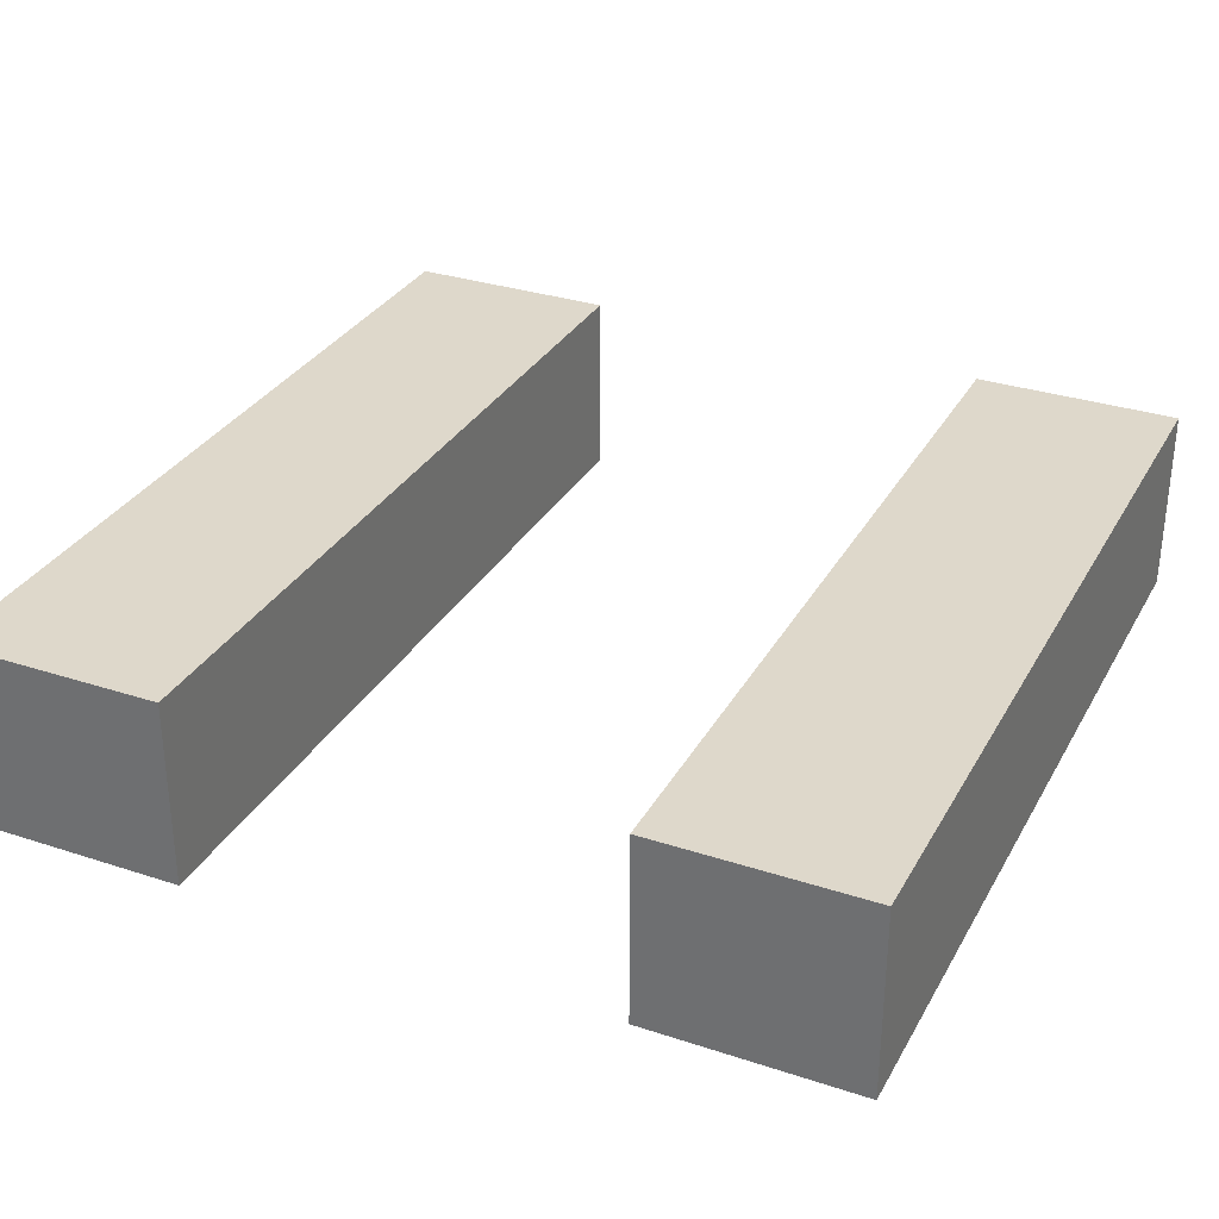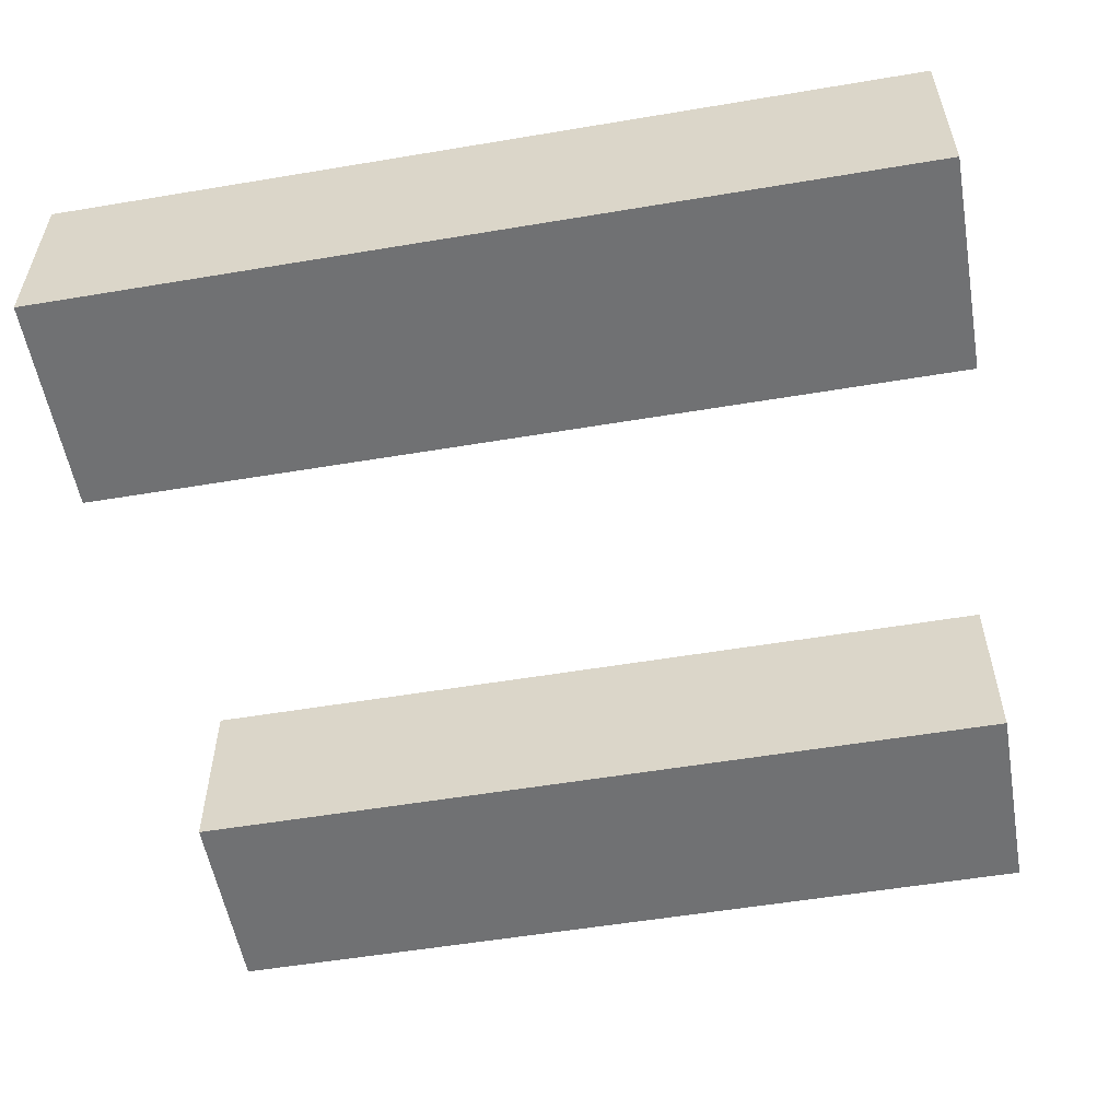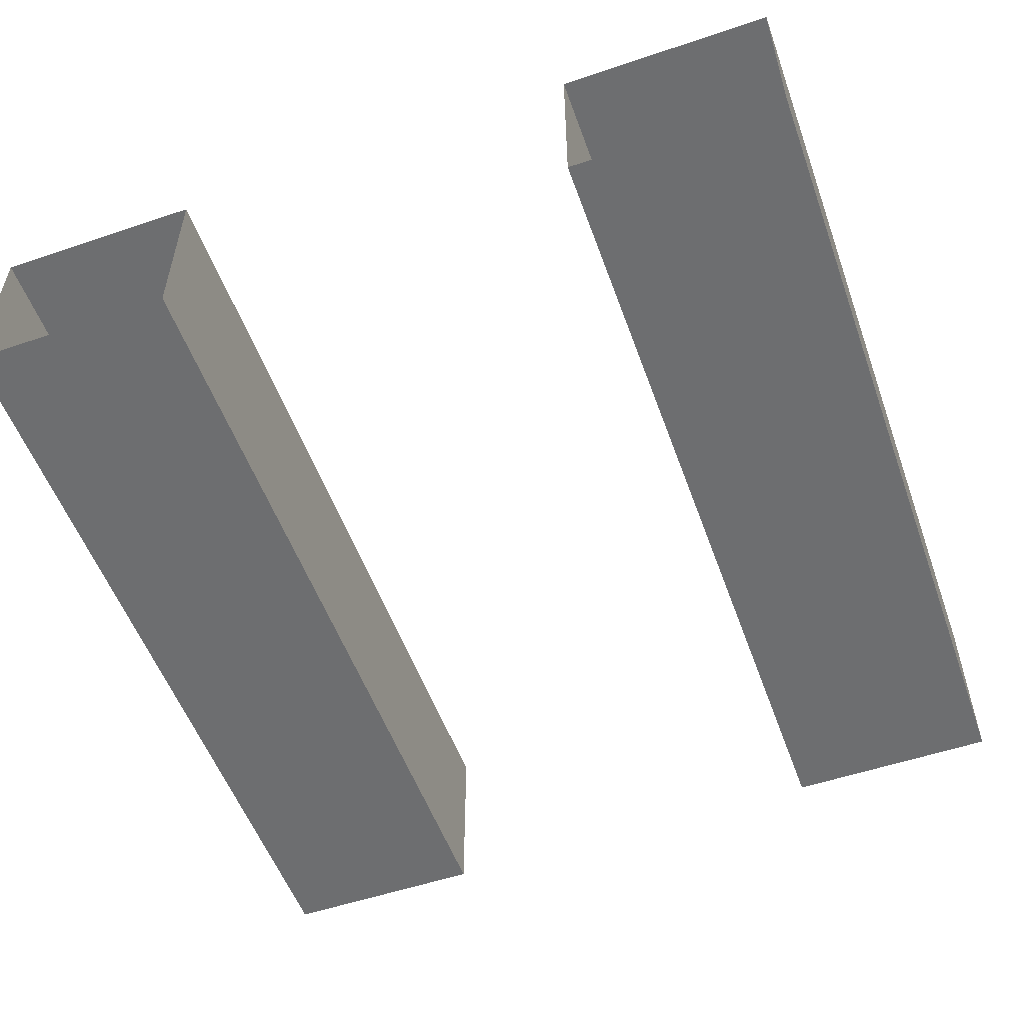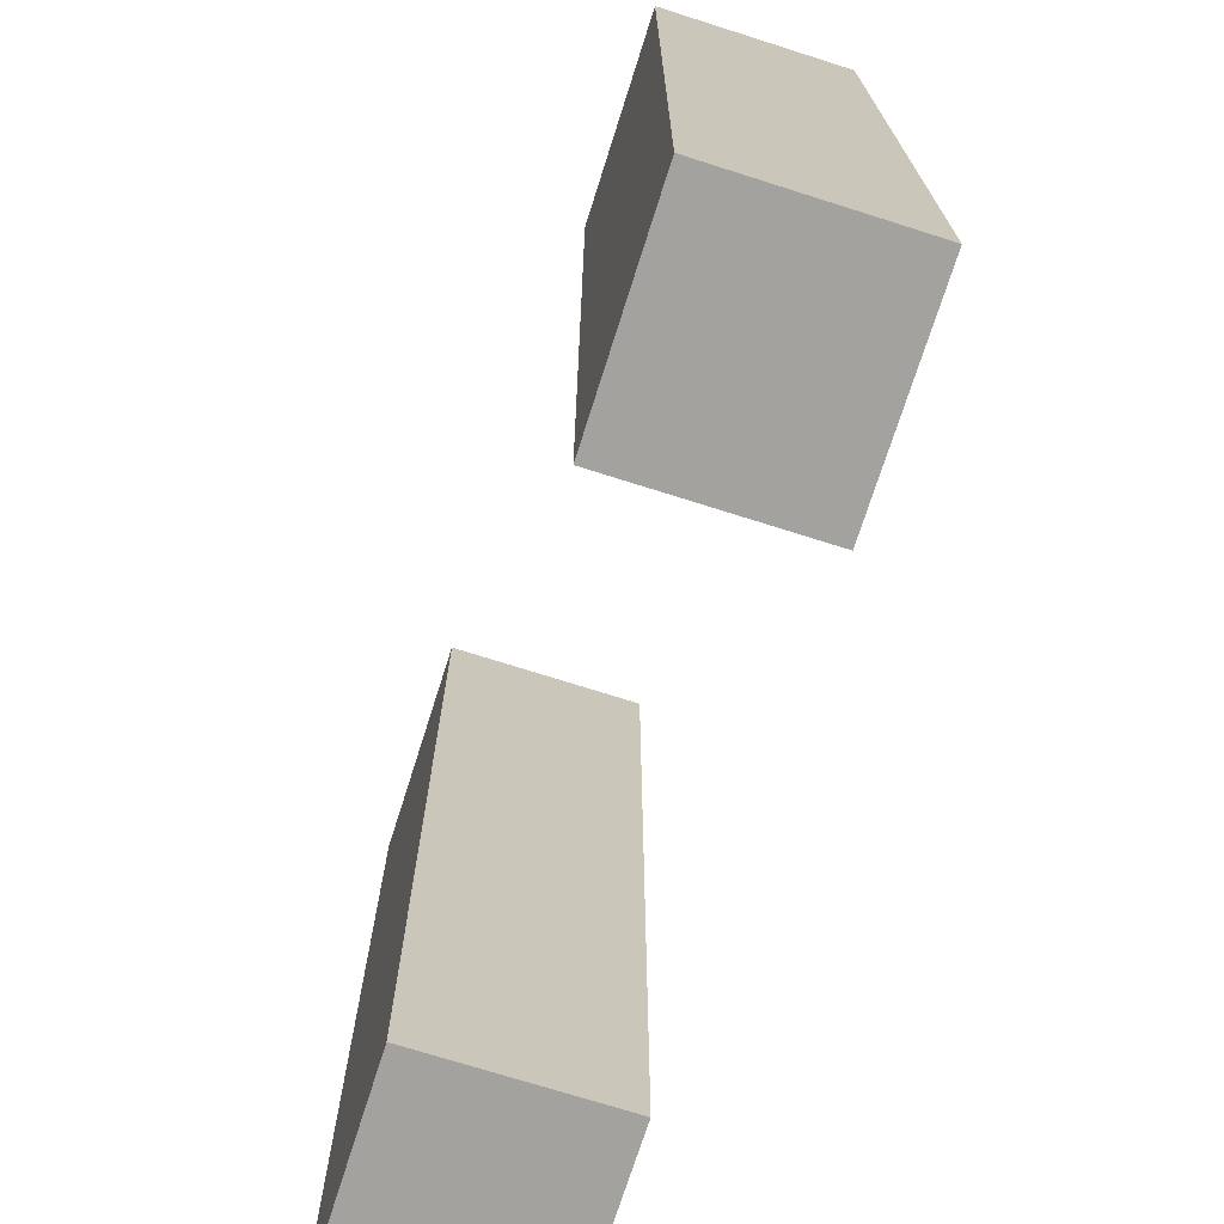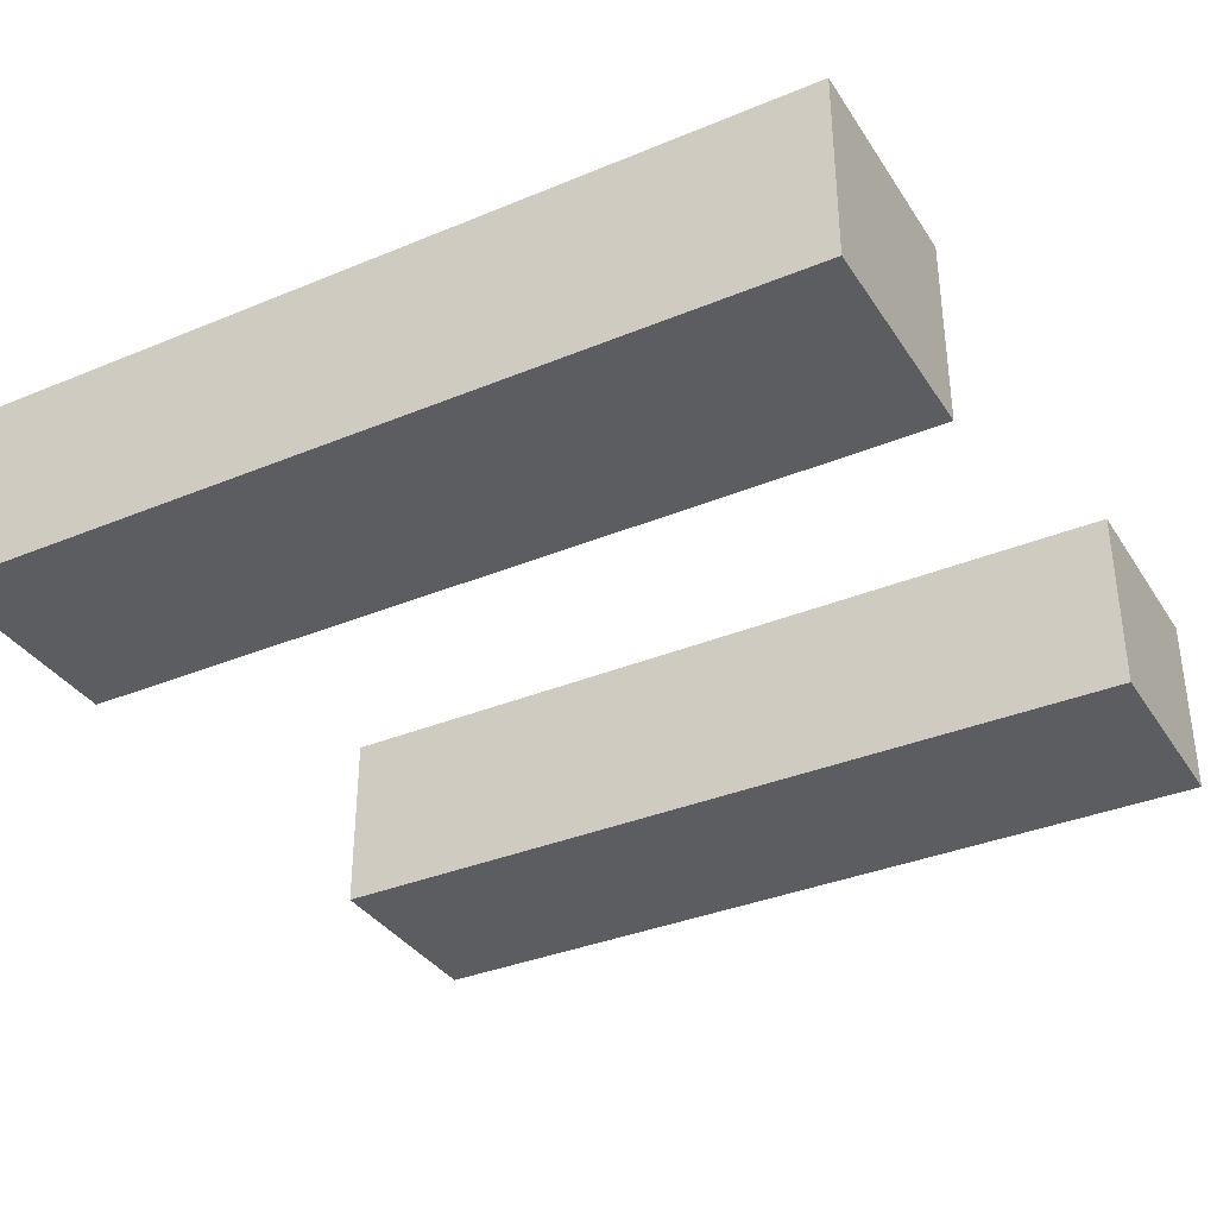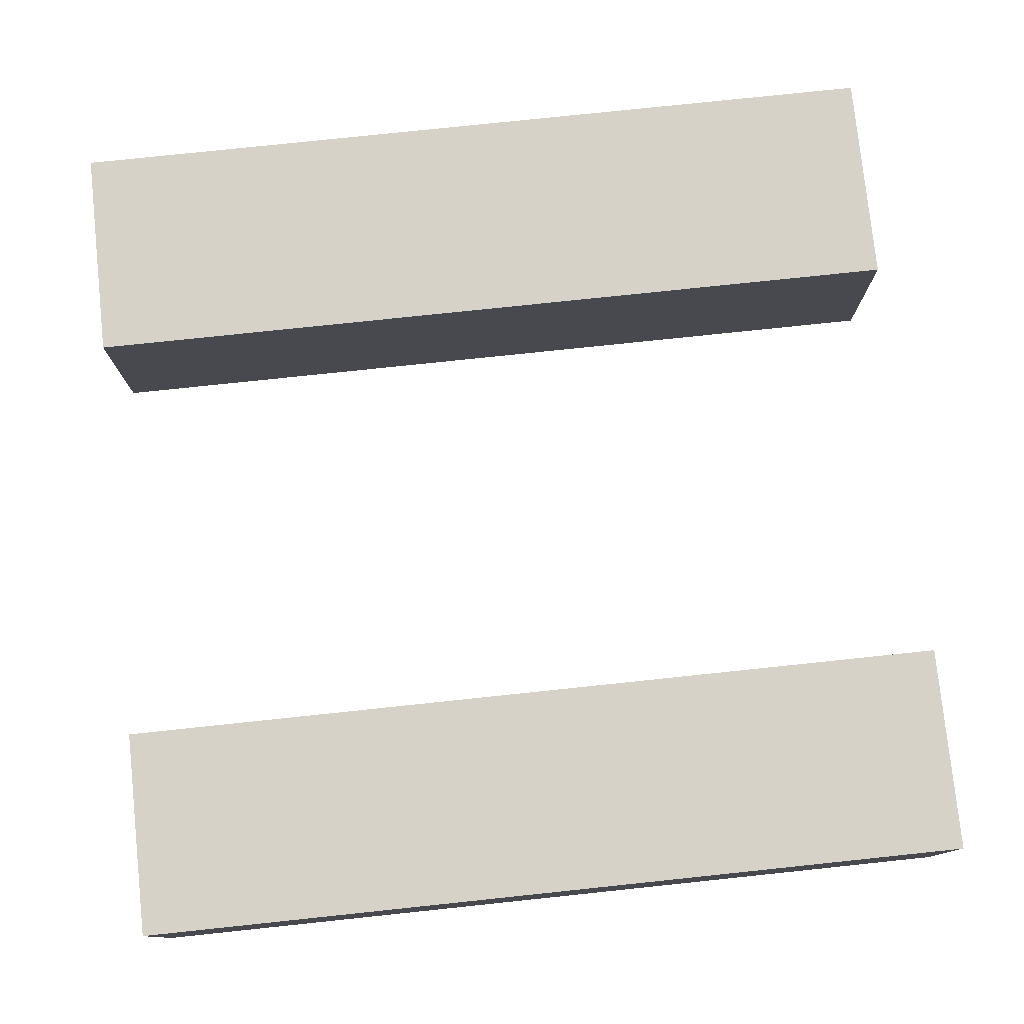
<metadata>
{"format":"obj","ext":"obj","renderer":"f3d","projection":"perspective","resolution":1024,"background":"white","views":[{"elev":31.6,"azim":24.9,"up":"+Z"},{"elev":-55.2,"azim":-80.0,"up":"+Z"},{"elev":-54.2,"azim":-160.3,"up":"+Z"},{"elev":-72.4,"azim":72.4,"up":"+Y"},{"elev":-35.5,"azim":-61.3,"up":"+Z"},{"elev":78.0,"azim":84.0,"up":"+Z"}]}
</metadata>
<code>
o Cube
v -4.031 -0.1248 0.9157
v -4.031 2.158 0.9157
v -4.031 -0.1248 -1.084
v -4.031 2.158 -1.084
v 4.971 -0.1248 0.9157
v 4.971 2.158 0.9157
v 4.971 -0.1248 -1.084
v 4.971 2.158 -1.084
v -1.75 -0.1248 -1.084
v -1.75 2.158 -1.084
v -1.75 -0.1248 0.9157
v -1.75 2.158 0.9157
v 2.755 2.158 -1.084
v 2.755 -0.1248 0.9157
v 2.755 -0.1248 -1.084
v 2.755 2.158 0.9157
v -4.031 8.935 0.9157
v -4.031 8.935 -1.084
v 2.755 8.935 -1.084
v 4.971 8.935 -1.084
v 4.971 8.935 0.9157
v -1.75 8.935 0.9157
v -1.75 8.935 -1.084
v 2.755 8.935 0.9157
f 1 2 4 3
f 13 7 15
f 7 8 6 5
f 12 1 11
f 7 14 15
f 4 2 17 18
f 9 11 1
f 9 1 3
f 12 2 1
f 4 9 3
f 6 14 5
f 10 4 18 23
f 13 8 7
f 7 5 14
f 12 17 2
f 10 22 12
f 8 13 19 20
f 16 19 13
f 6 24 16
f 8 21 6
f 4 10 9
f 6 16 14
f 12 22 17
f 10 23 22
f 16 24 19
f 6 21 24
f 8 20 21
f 15 14 13
f 16 13 14
f 11 10 12
f 11 9 10

</code>
